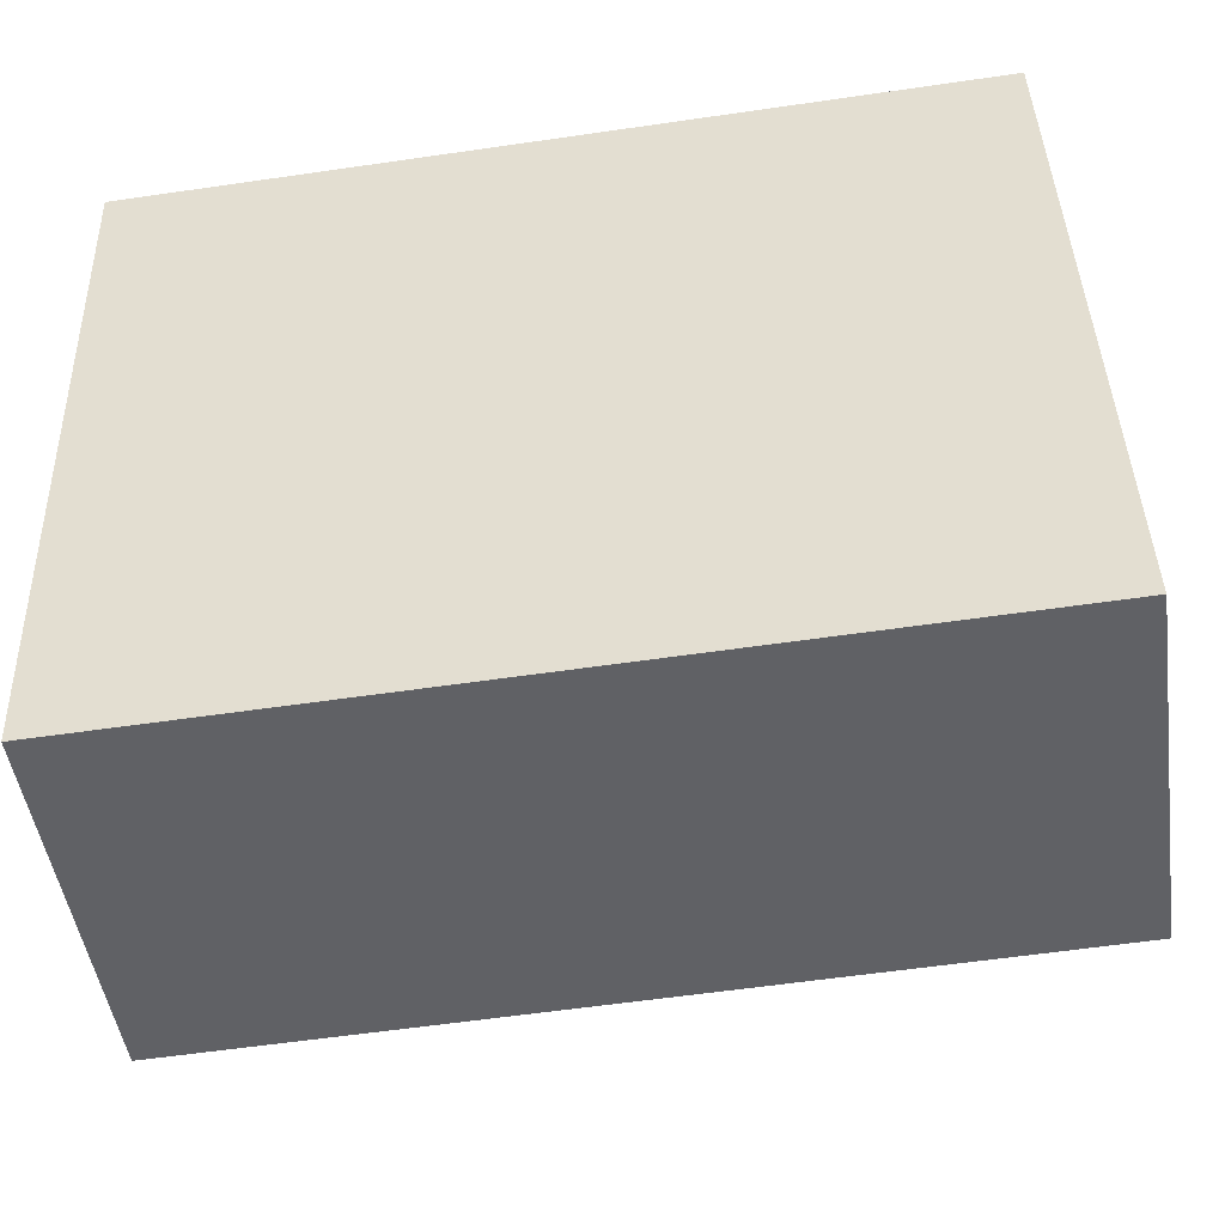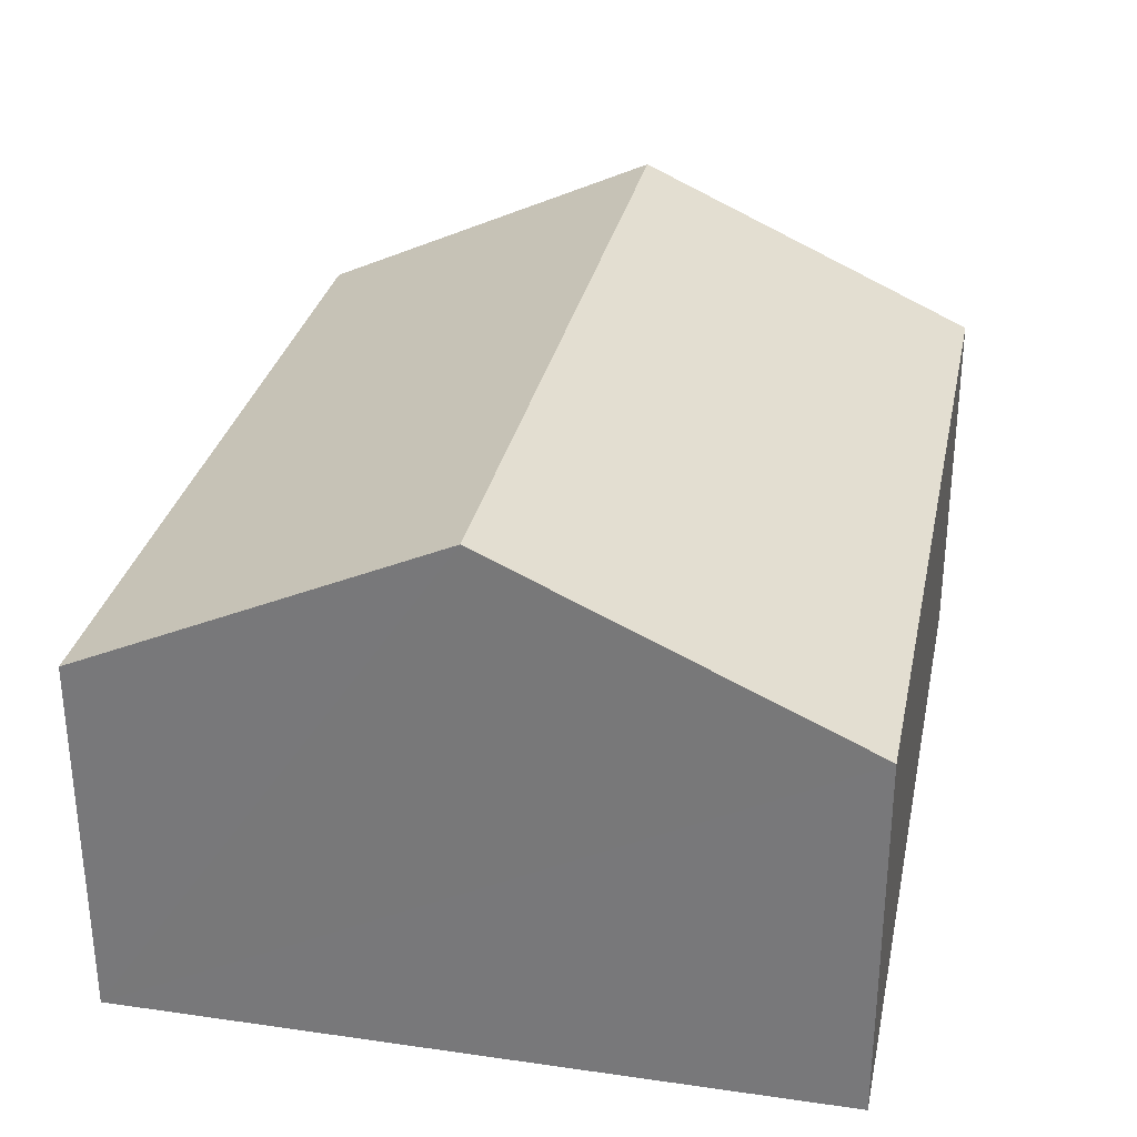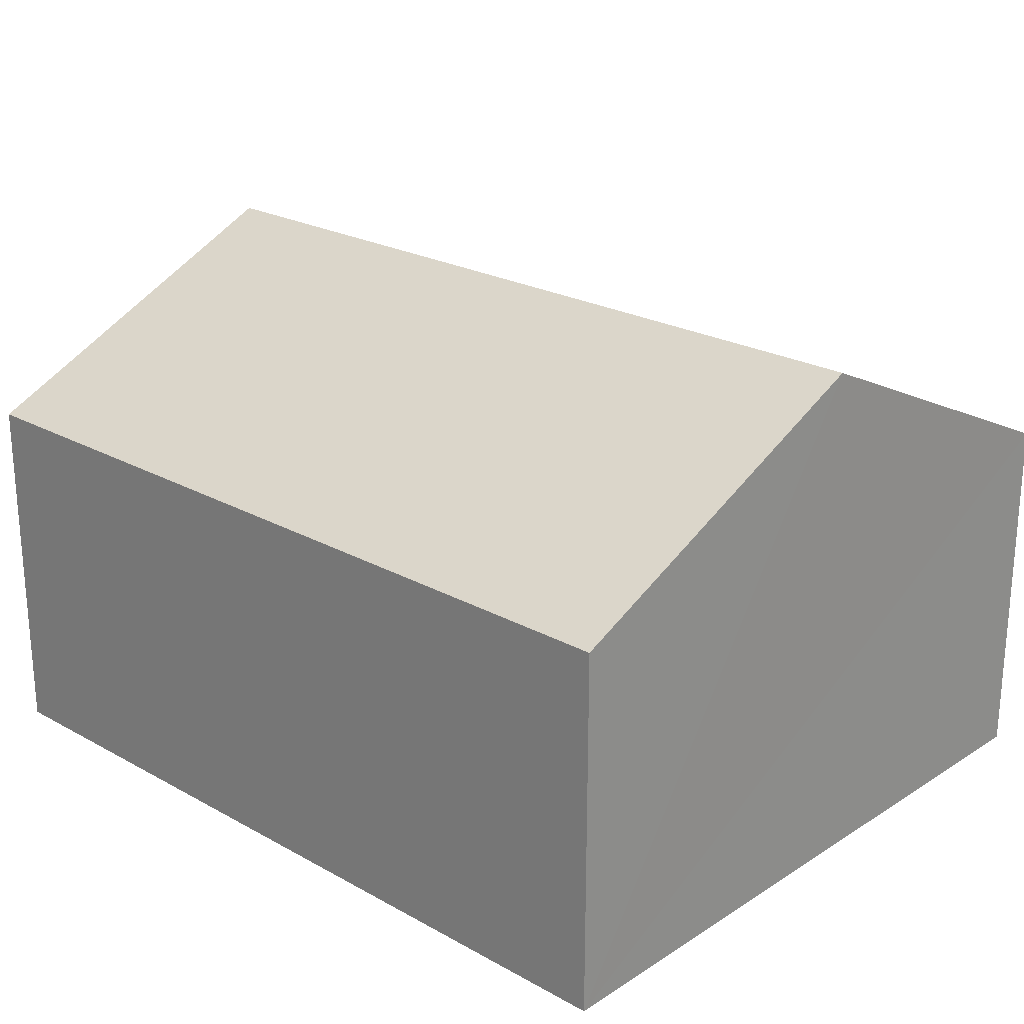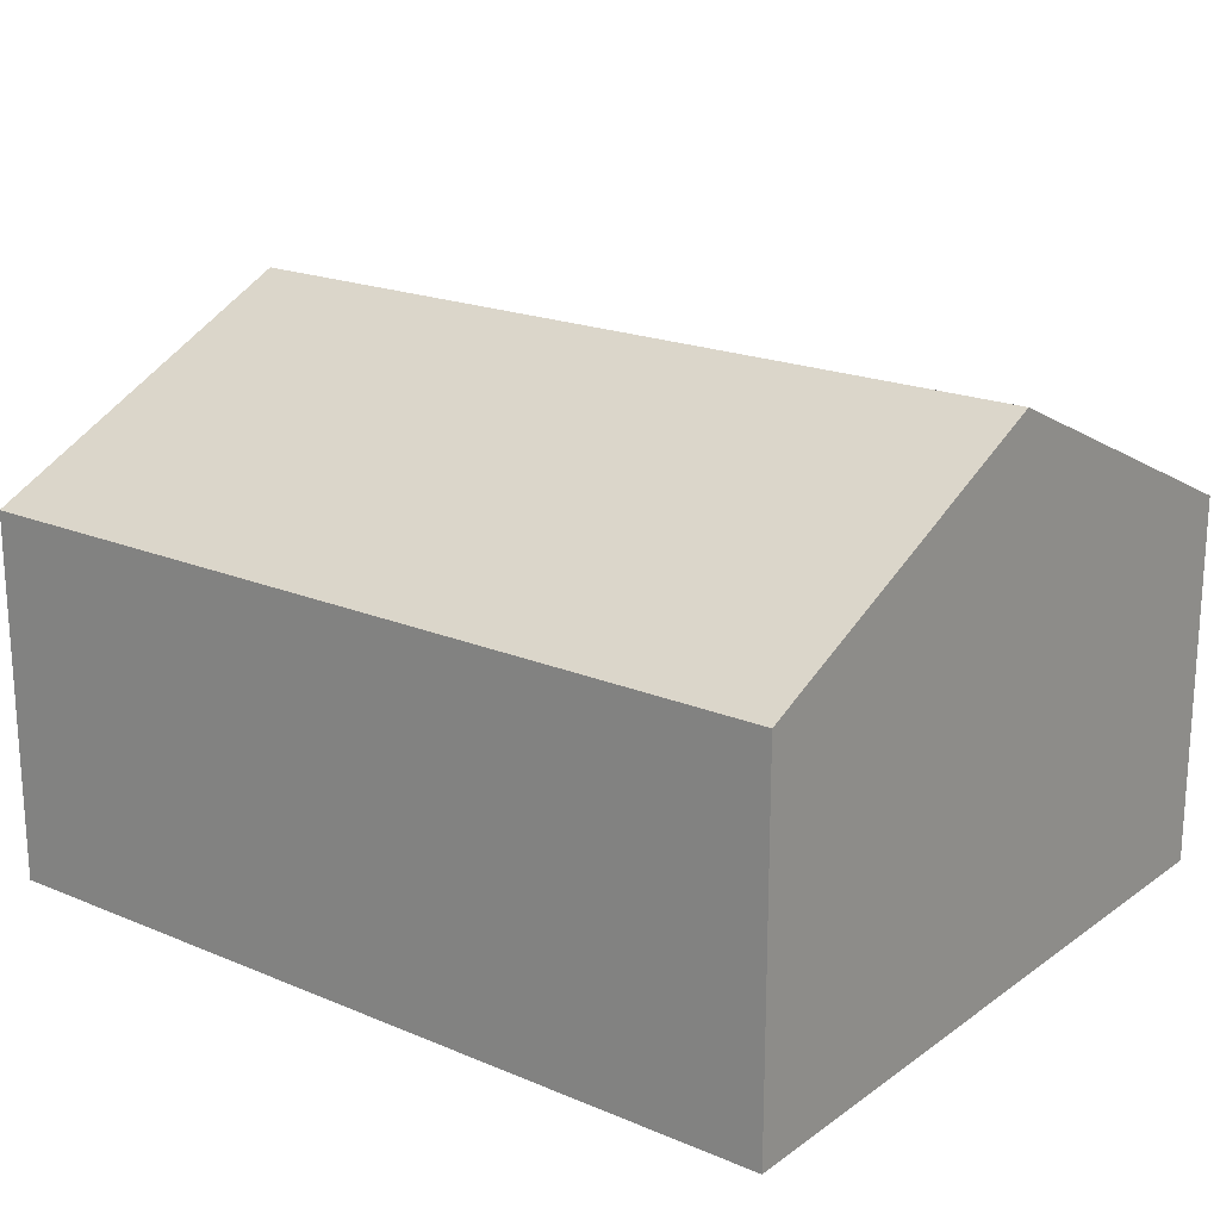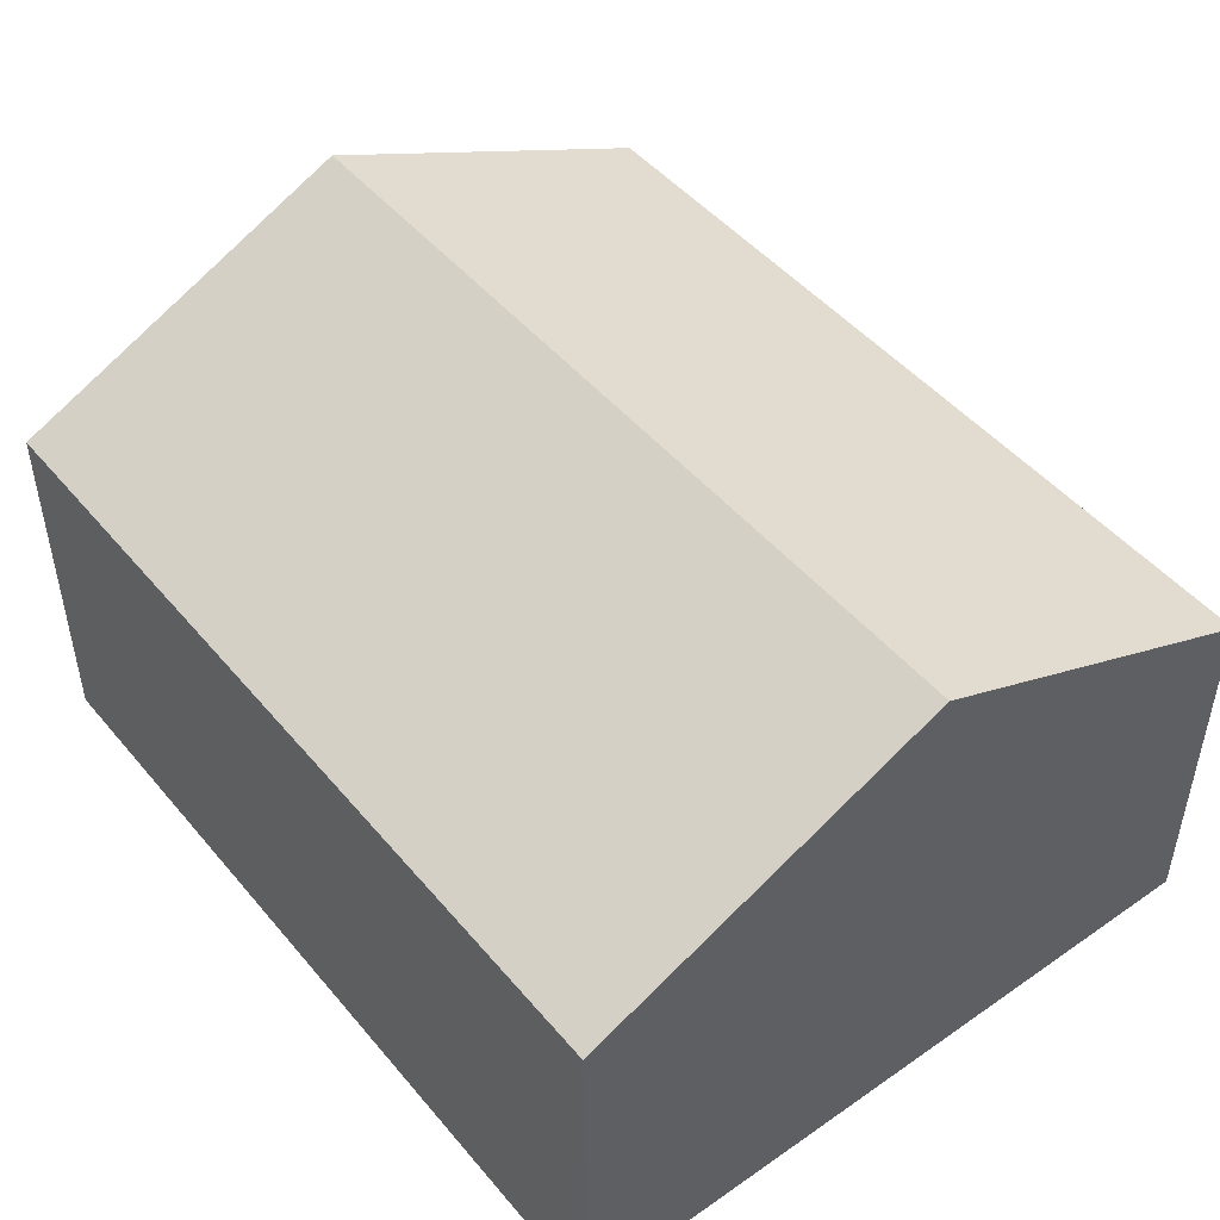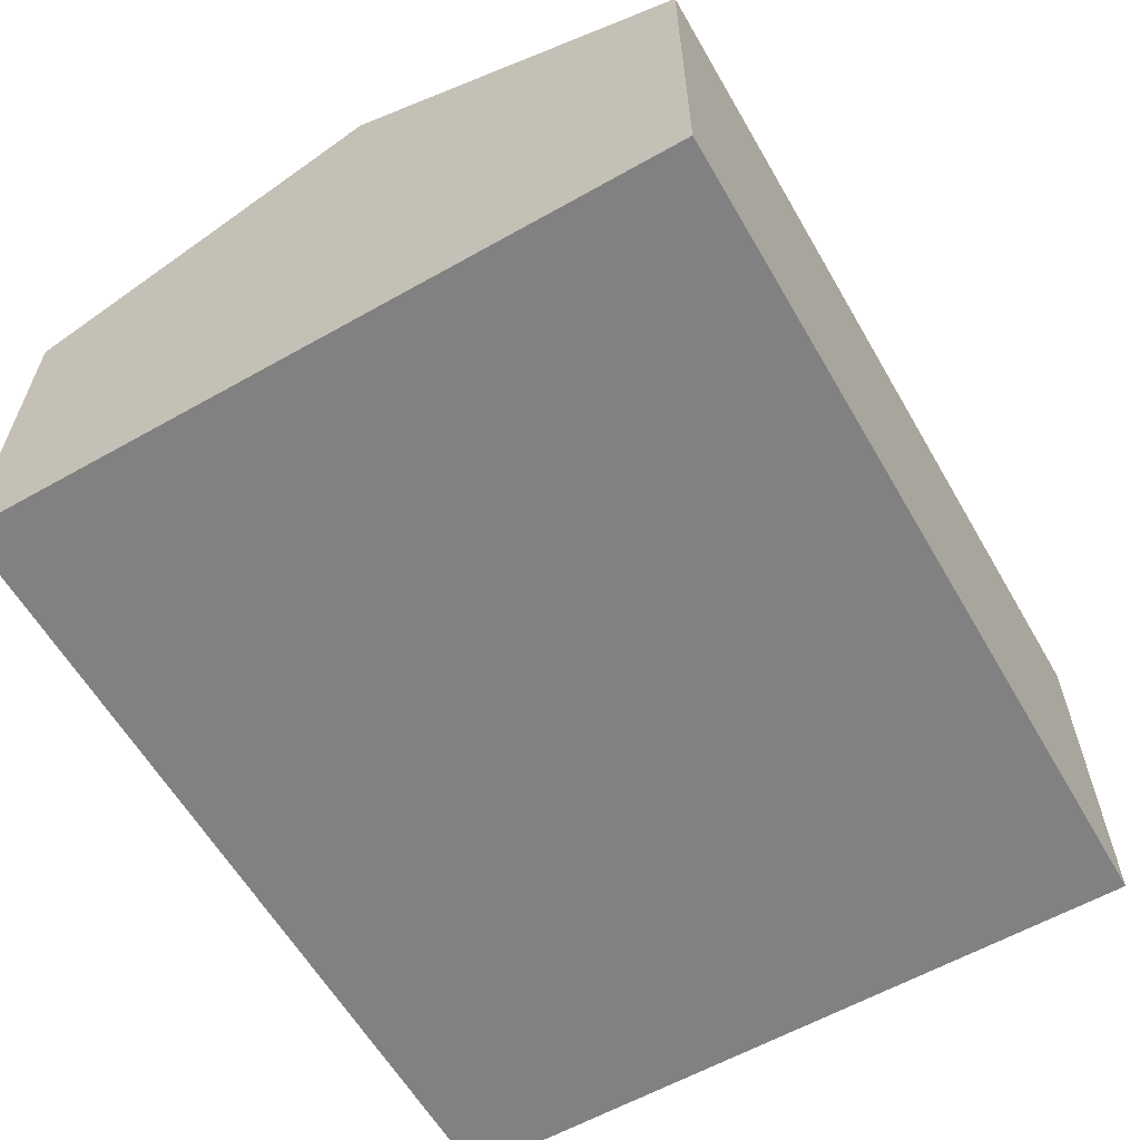
<metadata>
{"format":"obj","ext":"obj","renderer":"f3d","projection":"perspective","resolution":1024,"background":"white","views":[{"elev":-48.1,"azim":8.2,"up":"+Z"},{"elev":30.4,"azim":99.9,"up":"+Y"},{"elev":23.2,"azim":41.3,"up":"+Y"},{"elev":19.8,"azim":-144.0,"up":"+Y"},{"elev":47.9,"azim":-129.7,"up":"+Y"},{"elev":-60.4,"azim":-61.8,"up":"+Y"}]}
</metadata>
<code>
v  0.146 2.433 -4.682
v  5.646 3.496 -2.168
v  5.718 2.433 -4.509
v  0.073 3.496 -2.341
v  5.573 2.433 0.173
v  0 2.433 1.49e-16
v  0 0 0
v  5.573 -1.059e-17 0.173
v  5.646 1.328e-16 -2.168
v  5.718 2.761e-16 -4.509
v  0.146 2.867e-16 -4.682
v  0.073 1.433e-16 -2.341
g defaultobject
f 1 2 3
f 2 1 4
f 5 4 6
f 4 5 2
f 7 5 6
f 5 7 8
f 8 2 5
f 2 8 3
f 3 8 9
f 3 9 10
f 10 1 3
f 1 10 11
f 4 7 6
f 7 4 1
f 7 1 12
f 12 1 11
f 12 8 7
f 8 12 9
f 9 12 11
f 9 11 10

</code>
